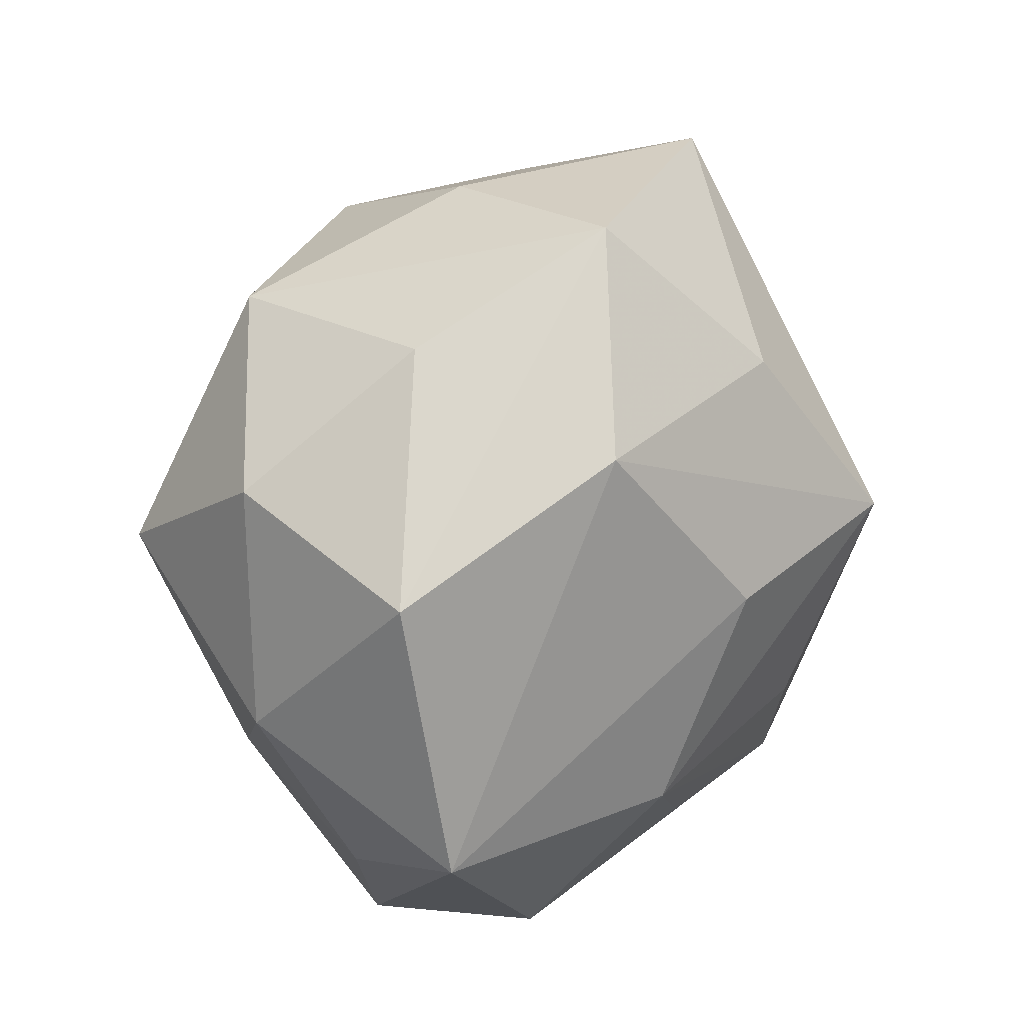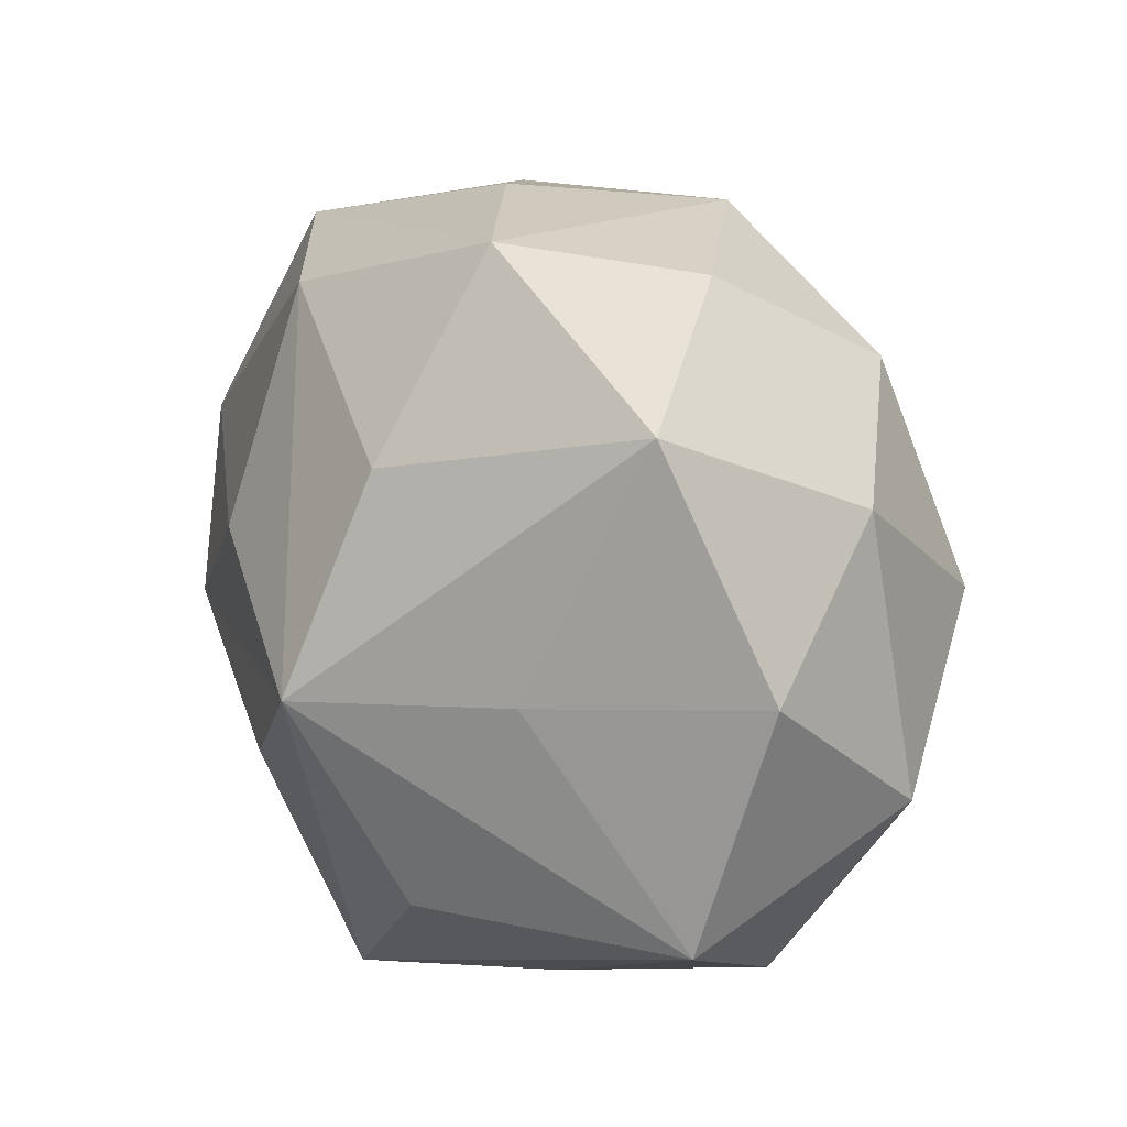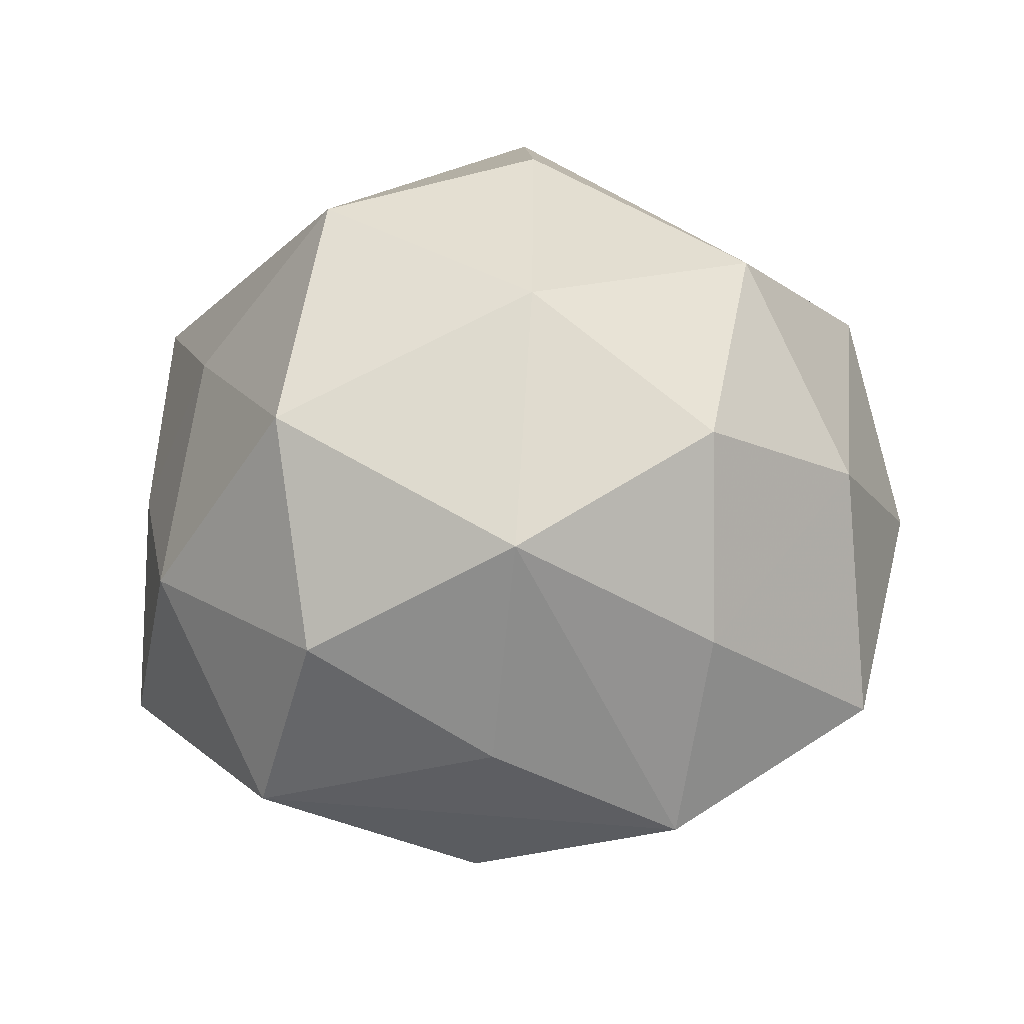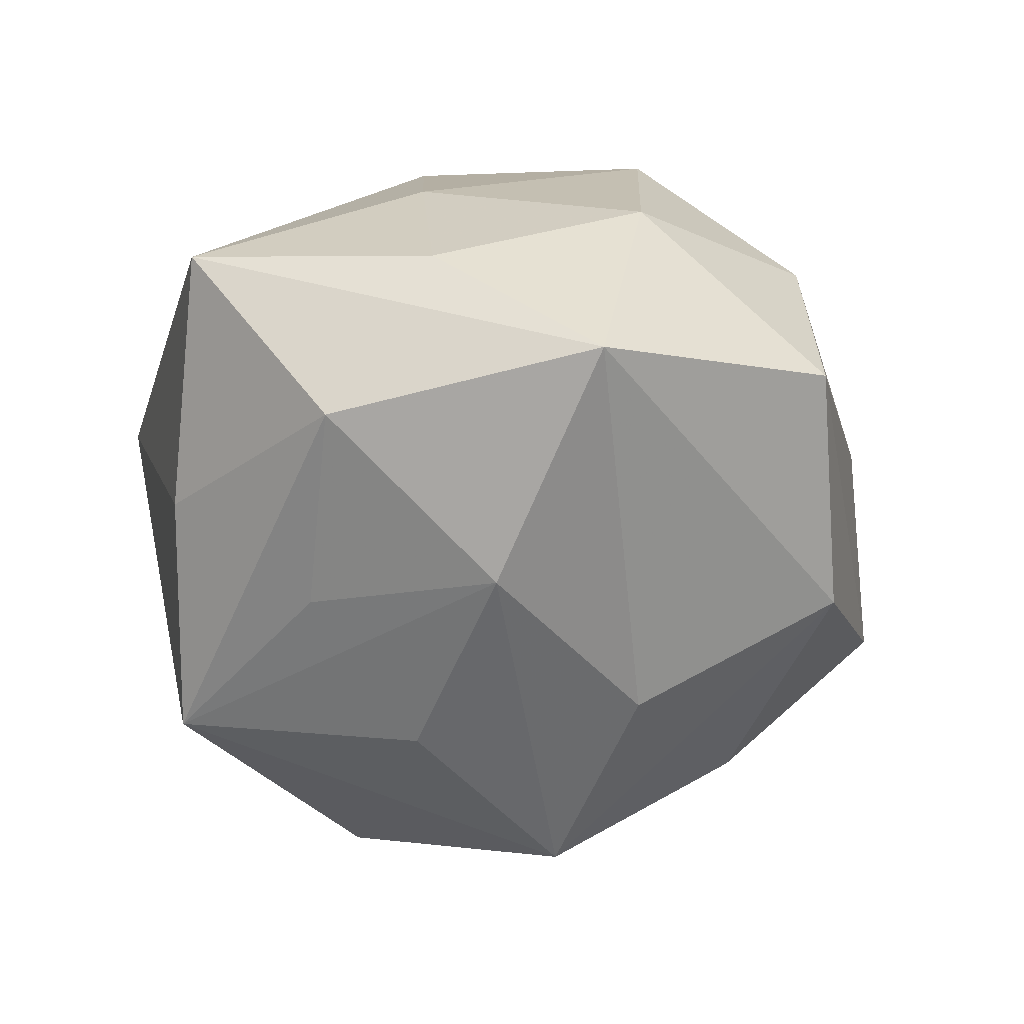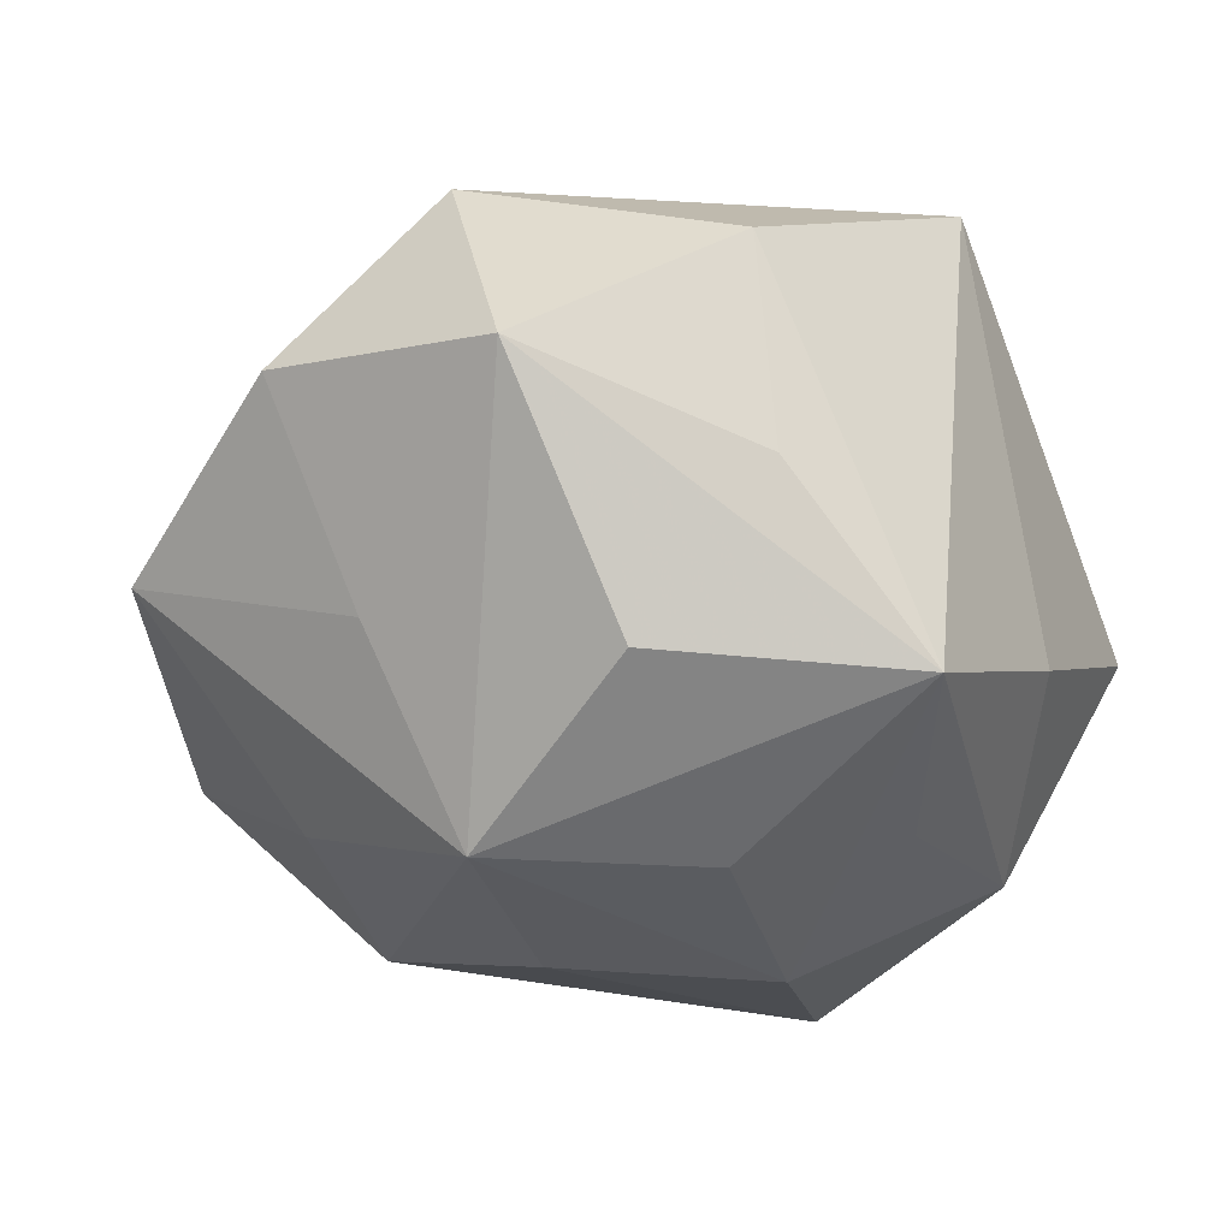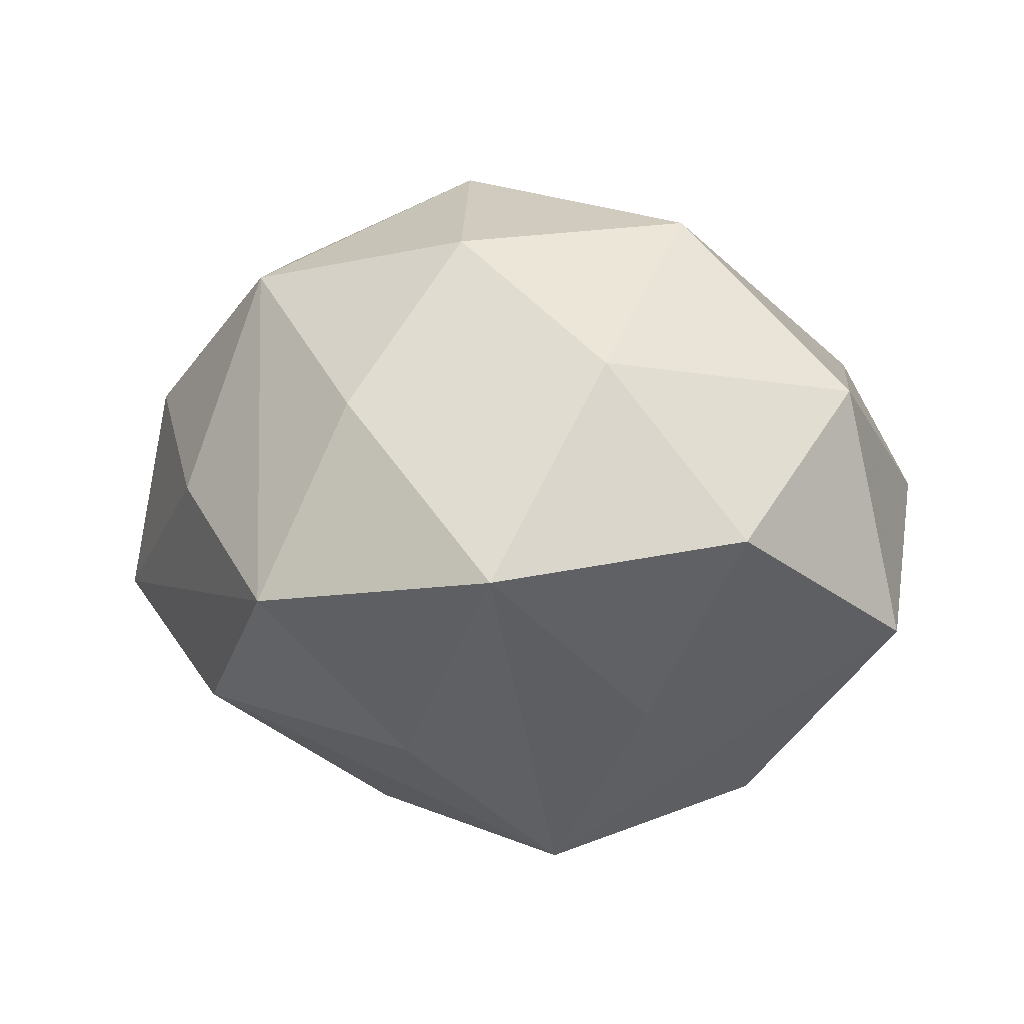
<metadata>
{"format":"obj","ext":"obj","renderer":"f3d","projection":"perspective","resolution":1024,"background":"white","views":[{"elev":46.1,"azim":118.3,"up":"+Y"},{"elev":38.8,"azim":-120.3,"up":"+Y"},{"elev":43.7,"azim":159.7,"up":"+Z"},{"elev":-41.1,"azim":76.5,"up":"+Z"},{"elev":-45.2,"azim":-65.6,"up":"+Z"},{"elev":-0.2,"azim":-139.6,"up":"+Z"}]}
</metadata>
<code>
v 0.0257 -0.005715 -0.0339
v -0.0268 -0.01132 -0.03461
v -0.05031 -0.008885 -0.01441
v -0.009582 0.0425 0.01201
v -0.0145 0.02856 0.03122
v -0.02932 -0.02784 -0.01816
v -0.03119 0.01491 -0.02384
v 0.04196 0.02942 -0.009183
v 0.03246 -0.04384 0.002394
v -0.04767 0.01823 -0.003611
v 0.0469 0.006488 0.00766
v 0.03501 -0.02733 -0.02149
v 0.01765 -0.0141 0.04109
v 0.01043 0.01489 -0.03621
v -0.002772 0.04998 -0.01039
v -0.01423 0.0111 -0.04207
v -0.01011 -0.03595 -0.03296
v 0.03519 0.03002 0.01471
v 0.03207 0.0111 0.03318
v 0.01743 0.04237 0.002647
v 0.01089 -0.03394 0.02252
v -0.01931 -0.04562 0.02024
v 0.0133 -0.0247 -0.03049
v -0.02893 0.005082 0.0344
v 0.03408 -0.01711 0.01905
v -0.01077 -0.01976 0.03755
v -0.0482 -0.001857 0.01386
v -0.03422 0.02639 0.01635
v -0.03902 -0.03006 0.003378
v 0.01053 -0.04116 -0.01661
v 0.04332 -0.01747 -0.002094
v 0.01206 0.03531 0.02819
v 0.05071 0.0002792 -0.01976
v 0.01803 0.03751 -0.02249
v -0.03093 0.0424 -0.008018
v 0.001011 -0.009453 -0.03882
v -0.009221 0.03228 -0.02807
v 0.0005939 0.00989 0.04168
f 8 11 33
f 33 34 8
f 29 3 6
f 25 13 9
f 13 25 19
f 19 25 11
f 9 13 21
f 21 22 9
f 13 22 21
f 37 16 35
f 37 34 16
f 4 5 32
f 8 34 15
f 15 4 32
f 35 4 15
f 15 37 35
f 34 37 15
f 17 6 3
f 17 22 29
f 29 6 17
f 9 33 31
f 31 33 11
f 31 25 9
f 11 25 31
f 16 34 14
f 34 33 14
f 35 16 7
f 16 3 7
f 35 7 10
f 10 7 3
f 32 5 38
f 13 19 38
f 38 19 32
f 26 22 13
f 13 38 26
f 18 11 8
f 18 19 11
f 32 19 18
f 9 22 30
f 22 17 30
f 2 3 16
f 16 17 2
f 2 17 3
f 1 14 33
f 16 14 1
f 35 10 28
f 28 4 35
f 5 4 28
f 24 38 5
f 24 26 38
f 5 28 24
f 22 26 24
f 20 15 32
f 32 18 20
f 8 15 20
f 20 18 8
f 12 1 33
f 12 33 9
f 9 30 12
f 12 30 17
f 36 17 16
f 16 1 36
f 36 1 17
f 27 28 10
f 27 24 28
f 27 10 3
f 27 3 29
f 29 22 27
f 22 24 27
f 17 1 23
f 23 12 17
f 1 12 23

</code>
